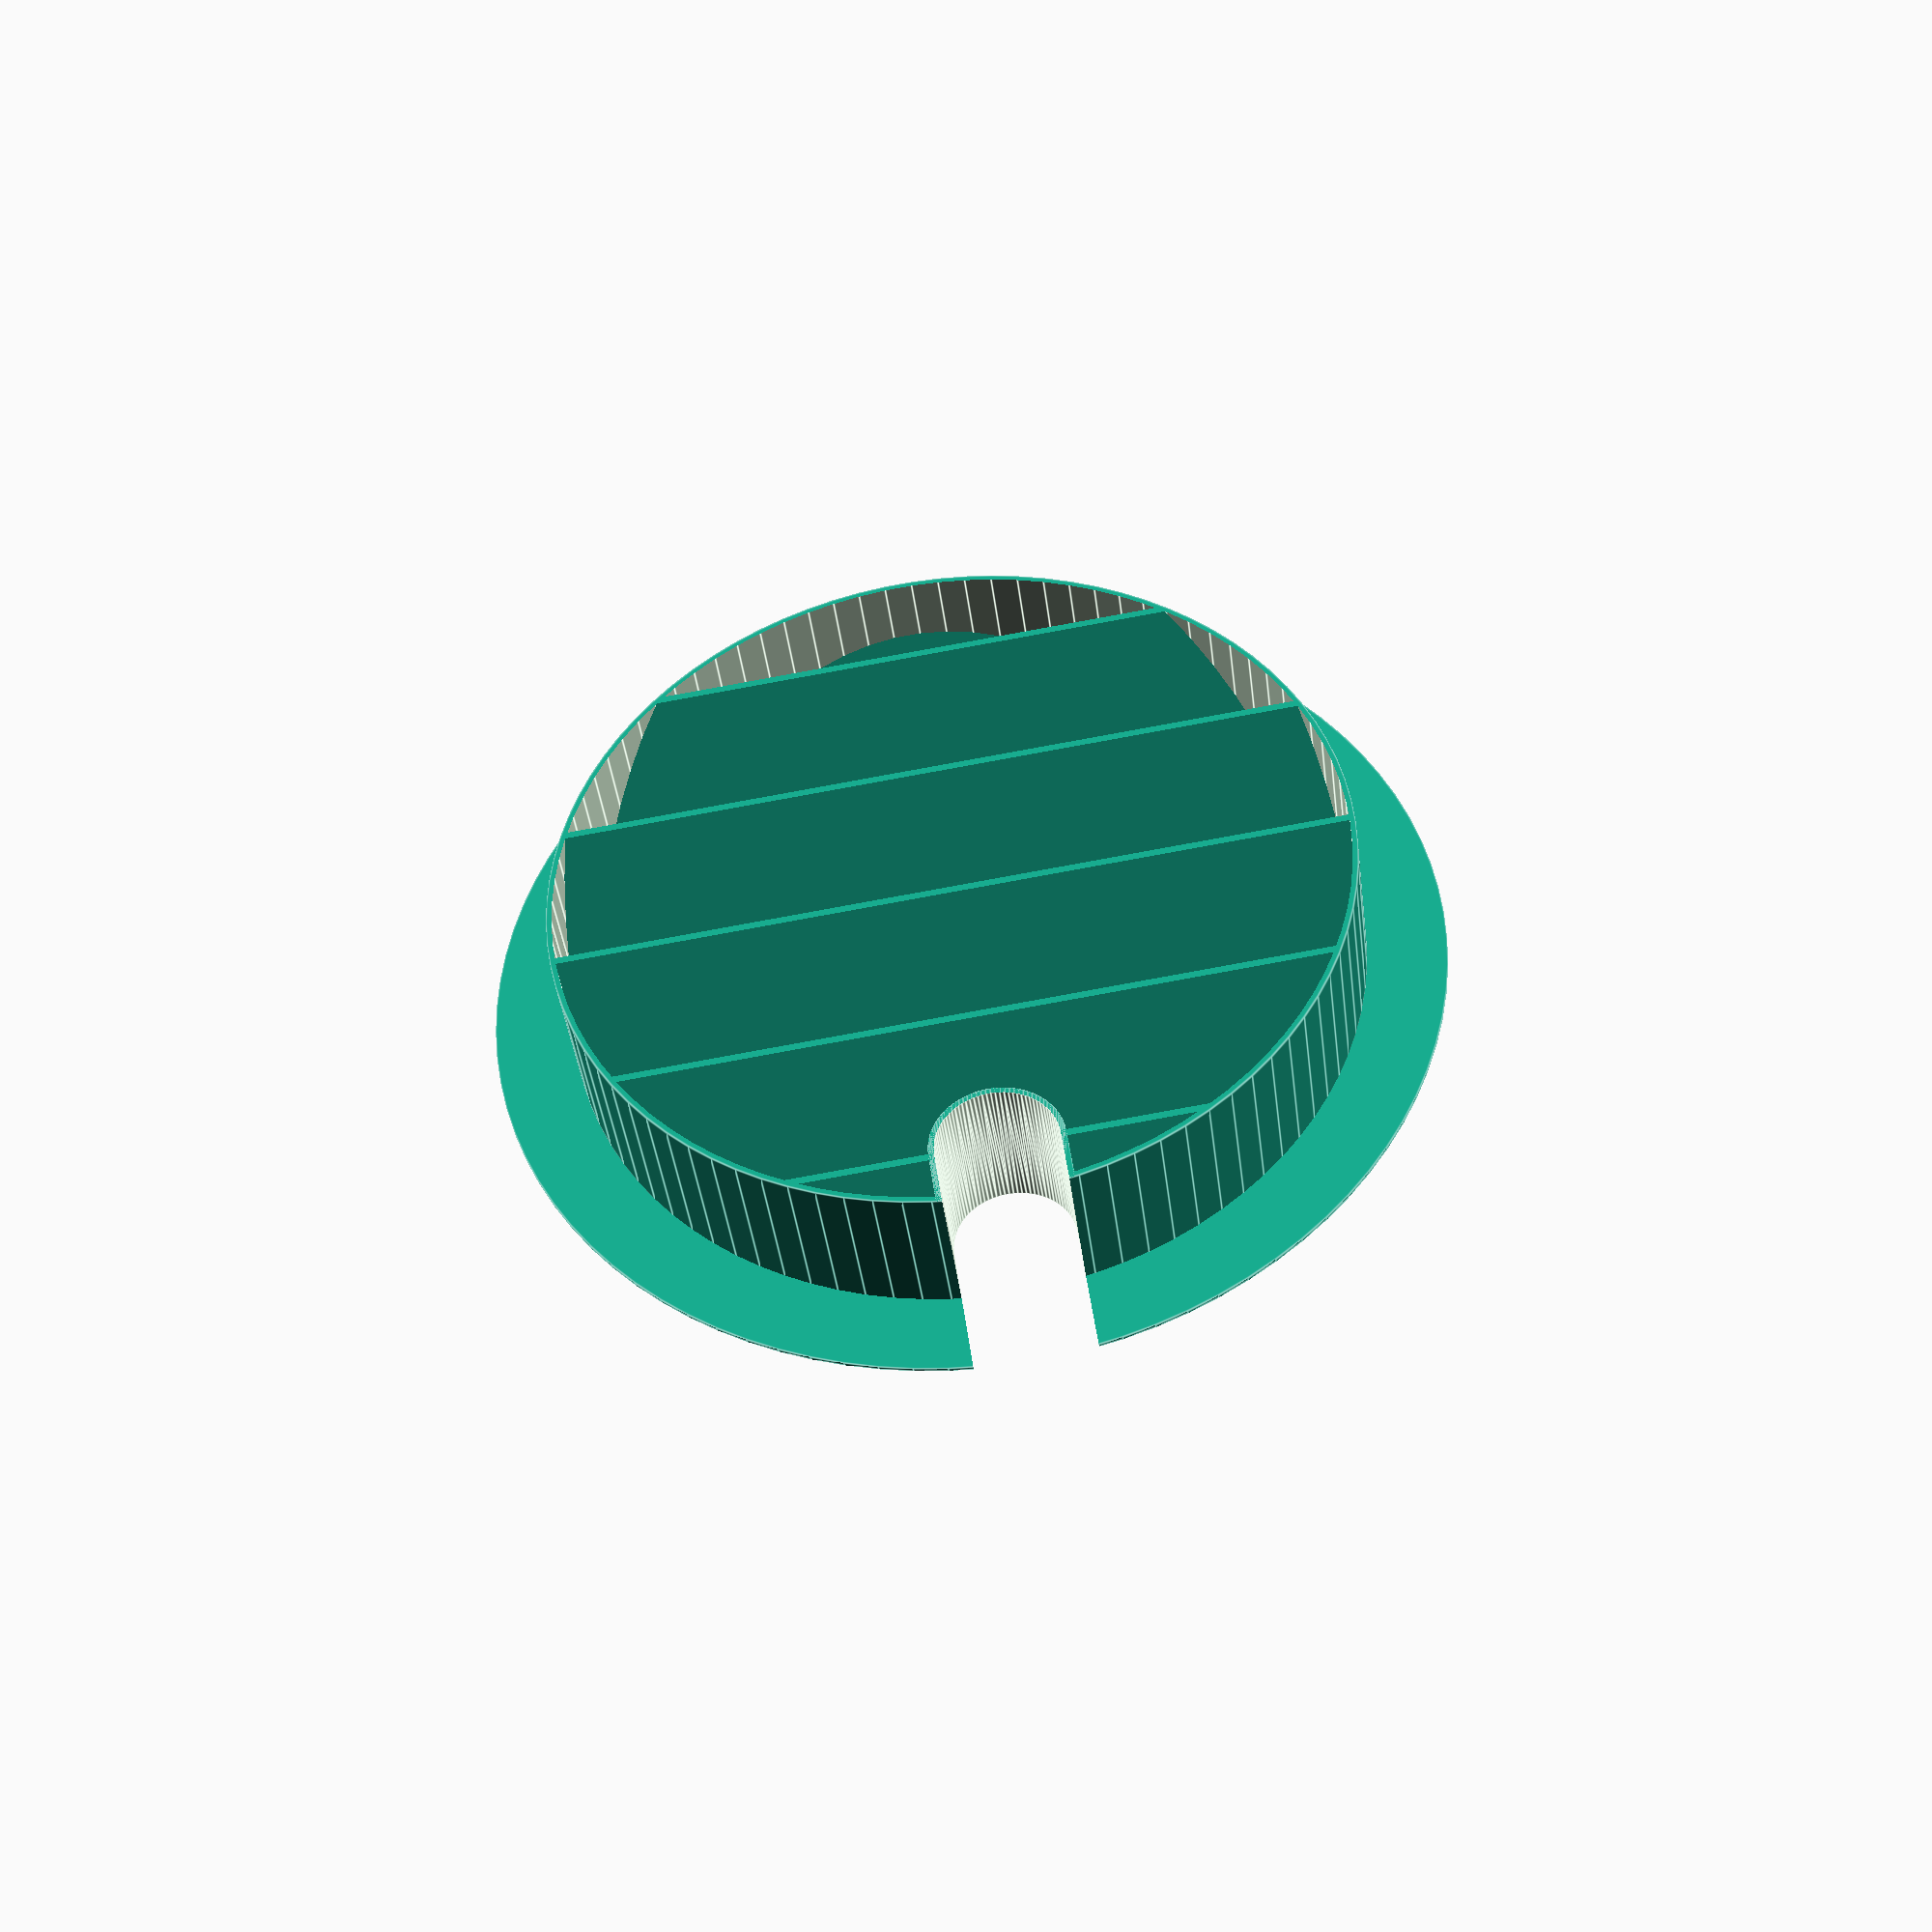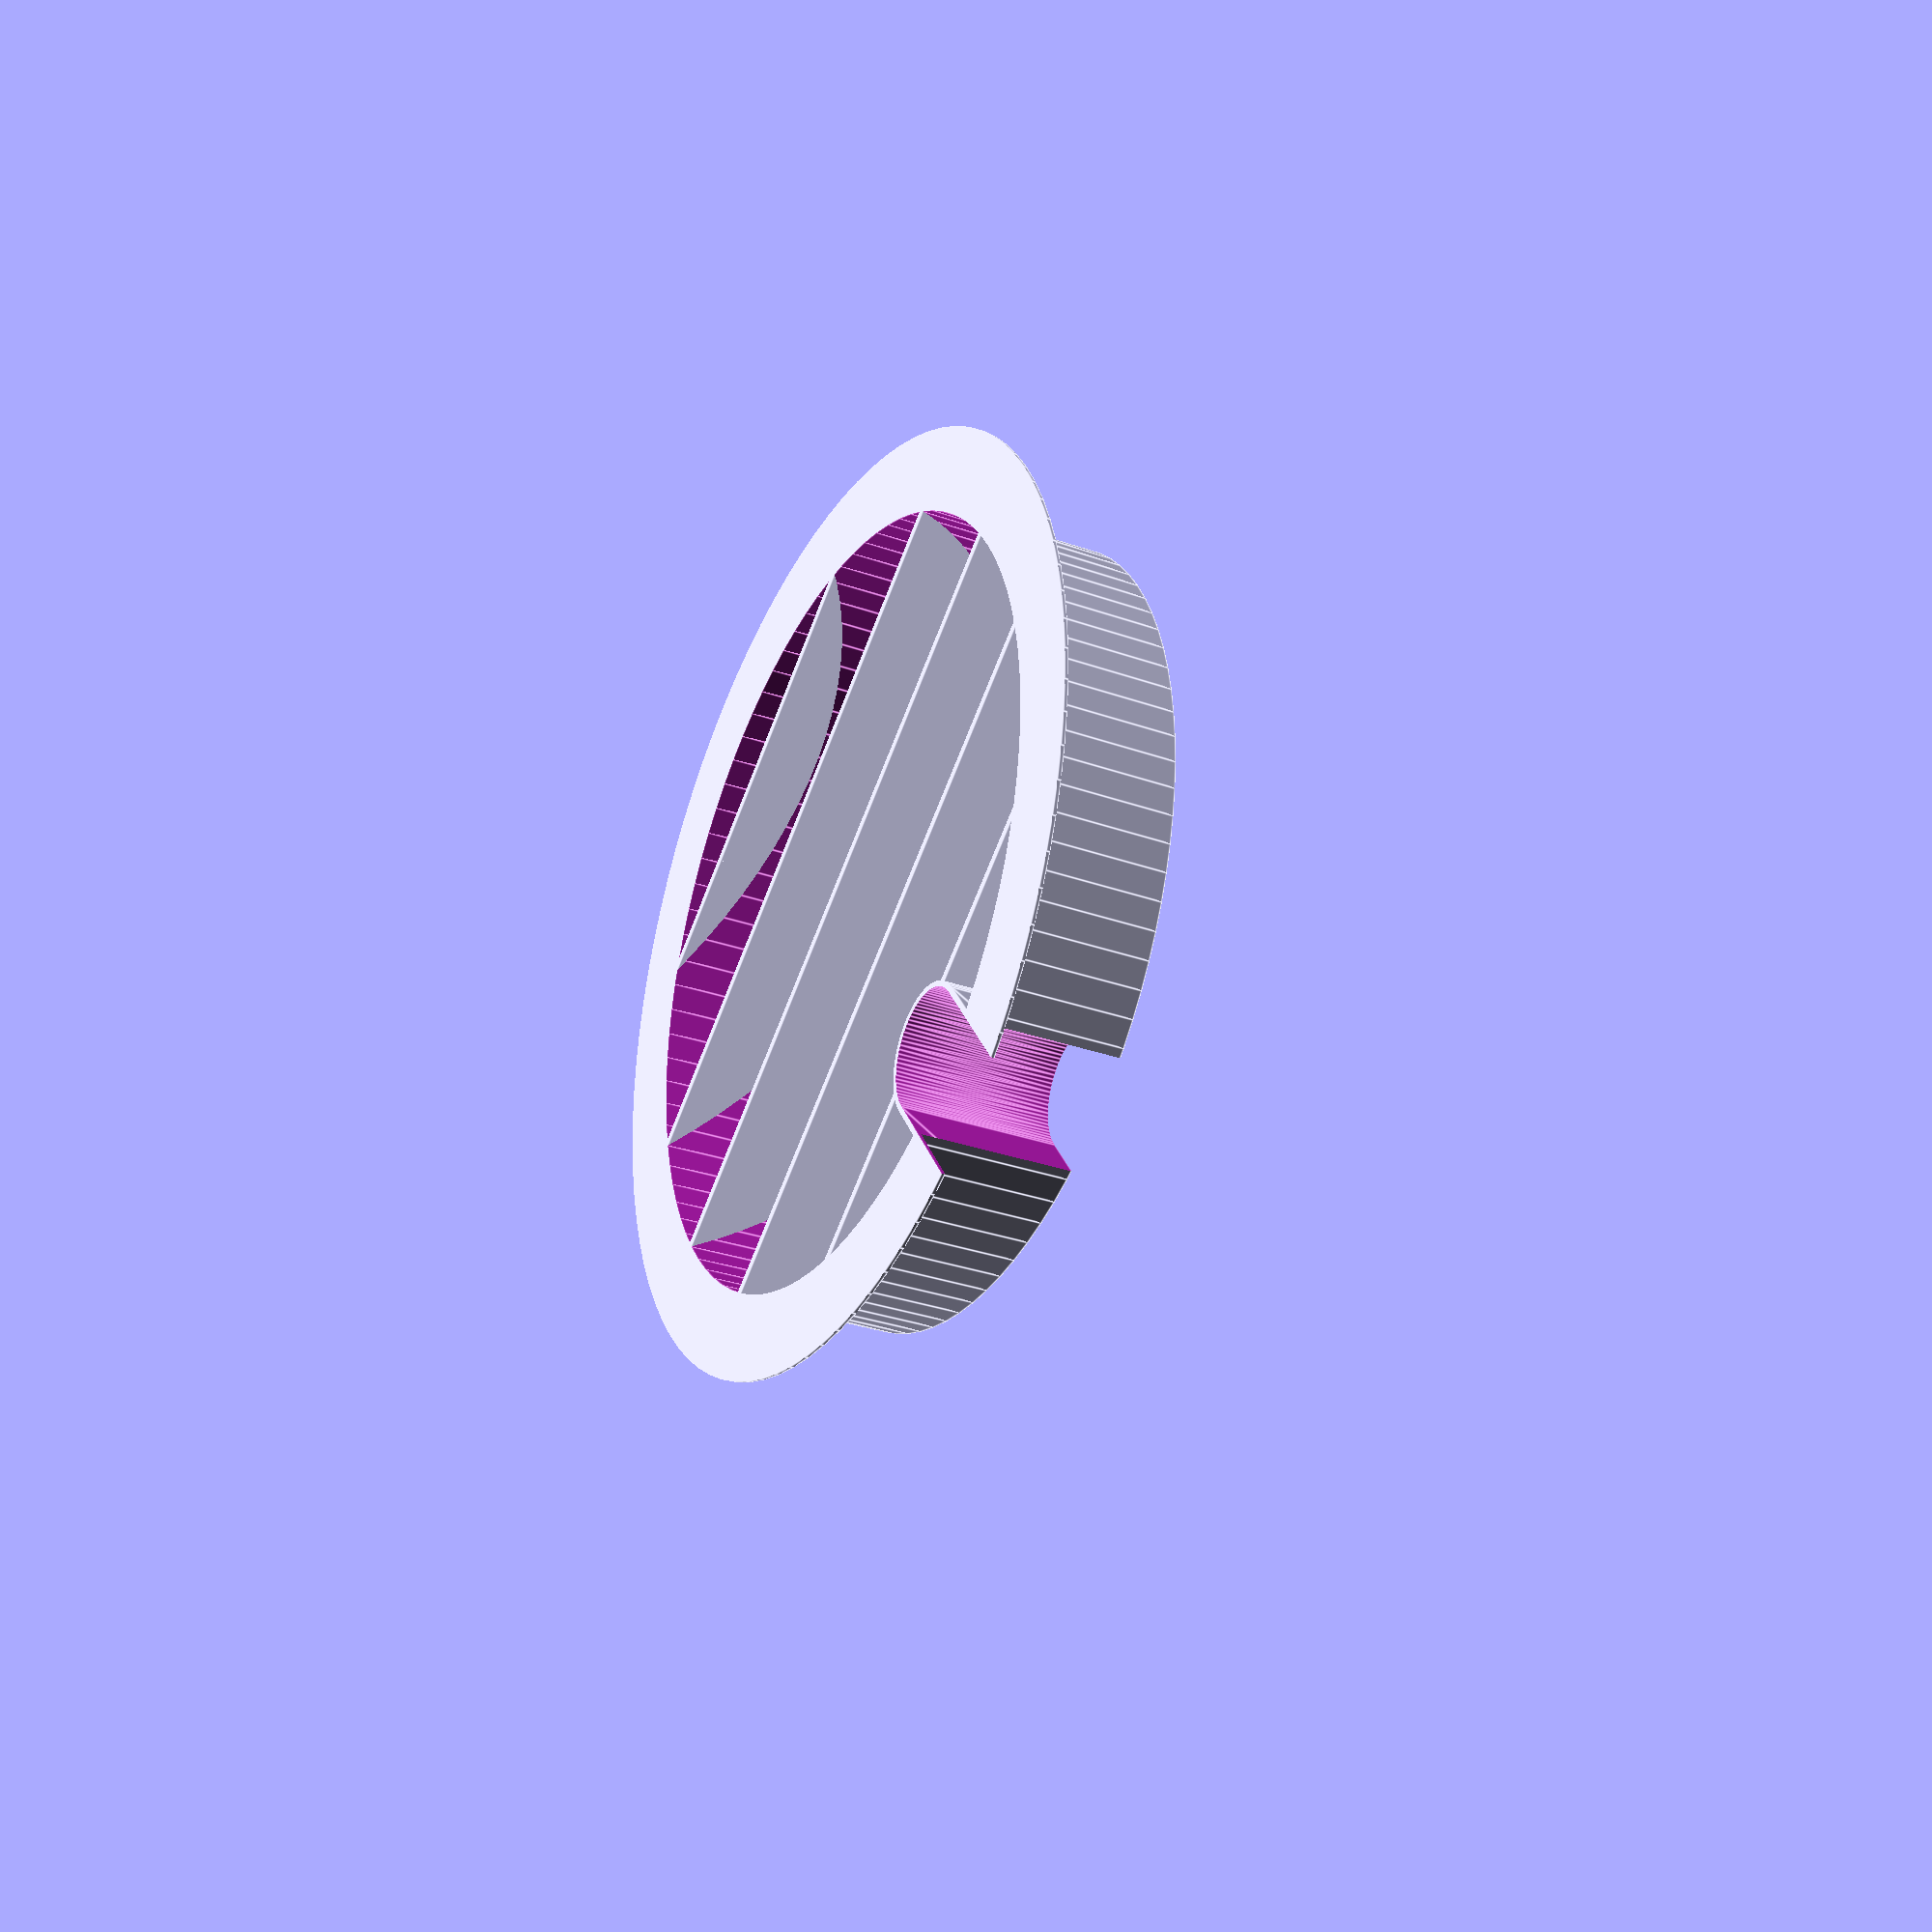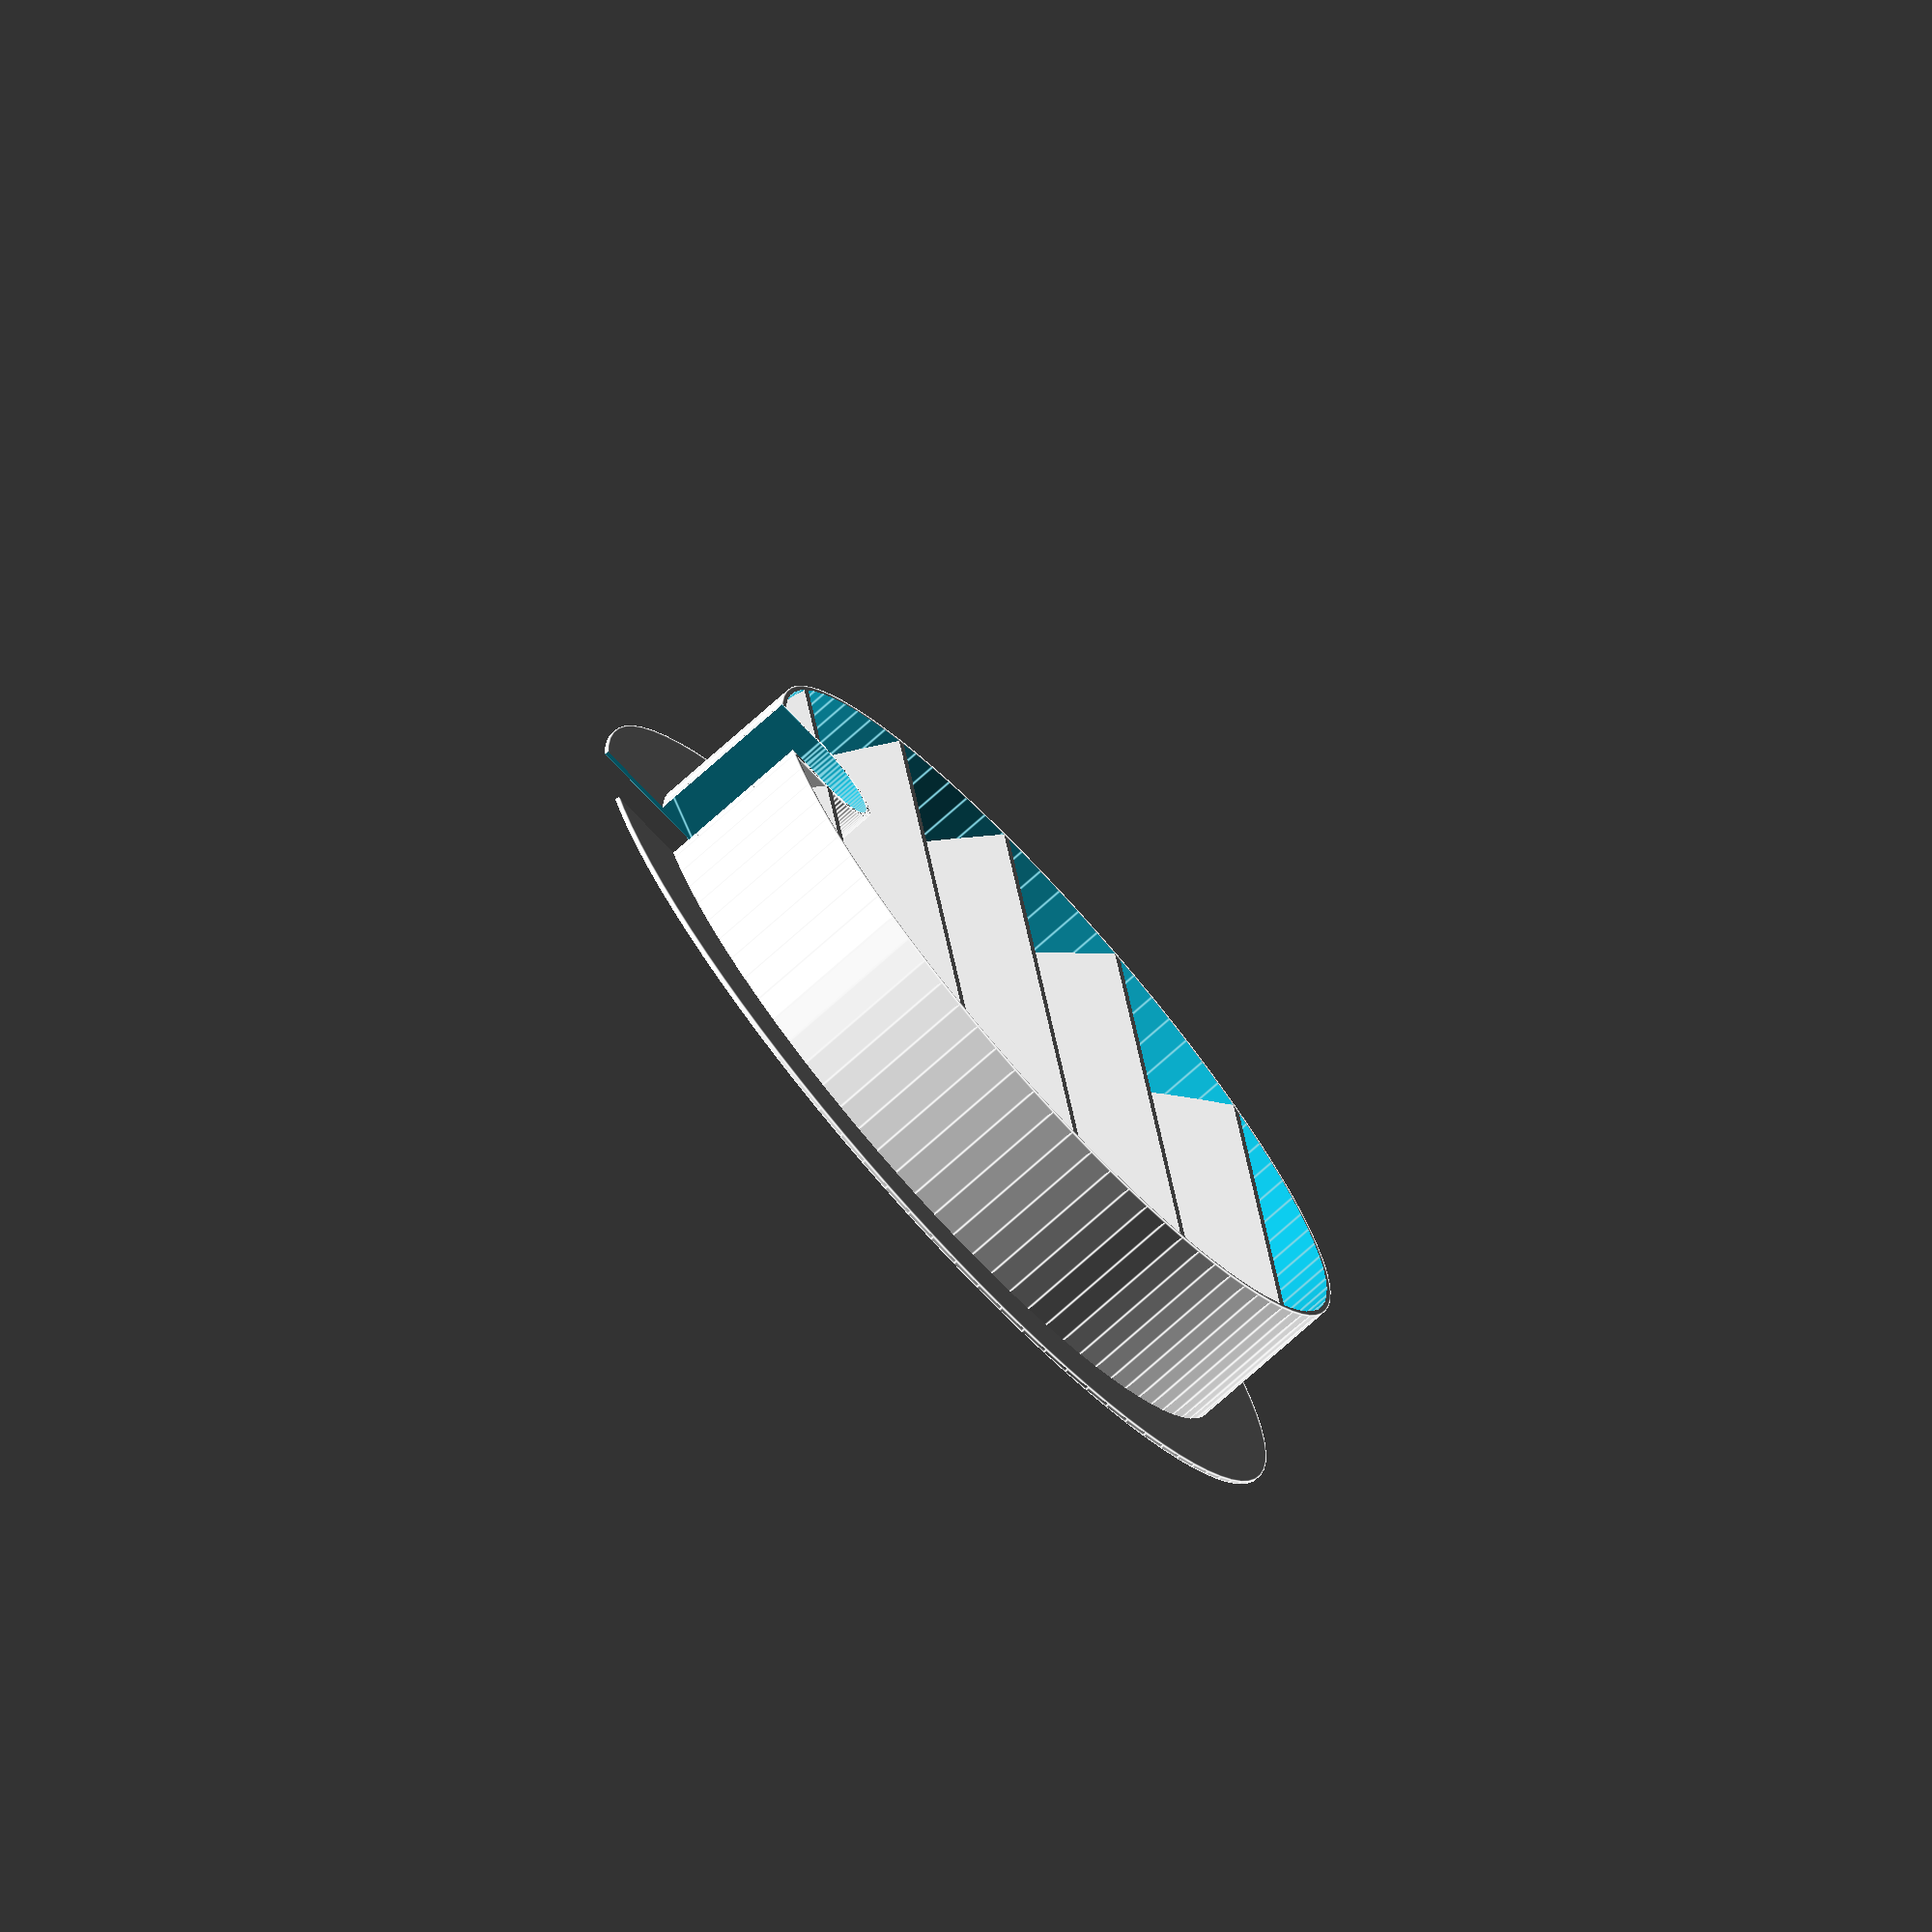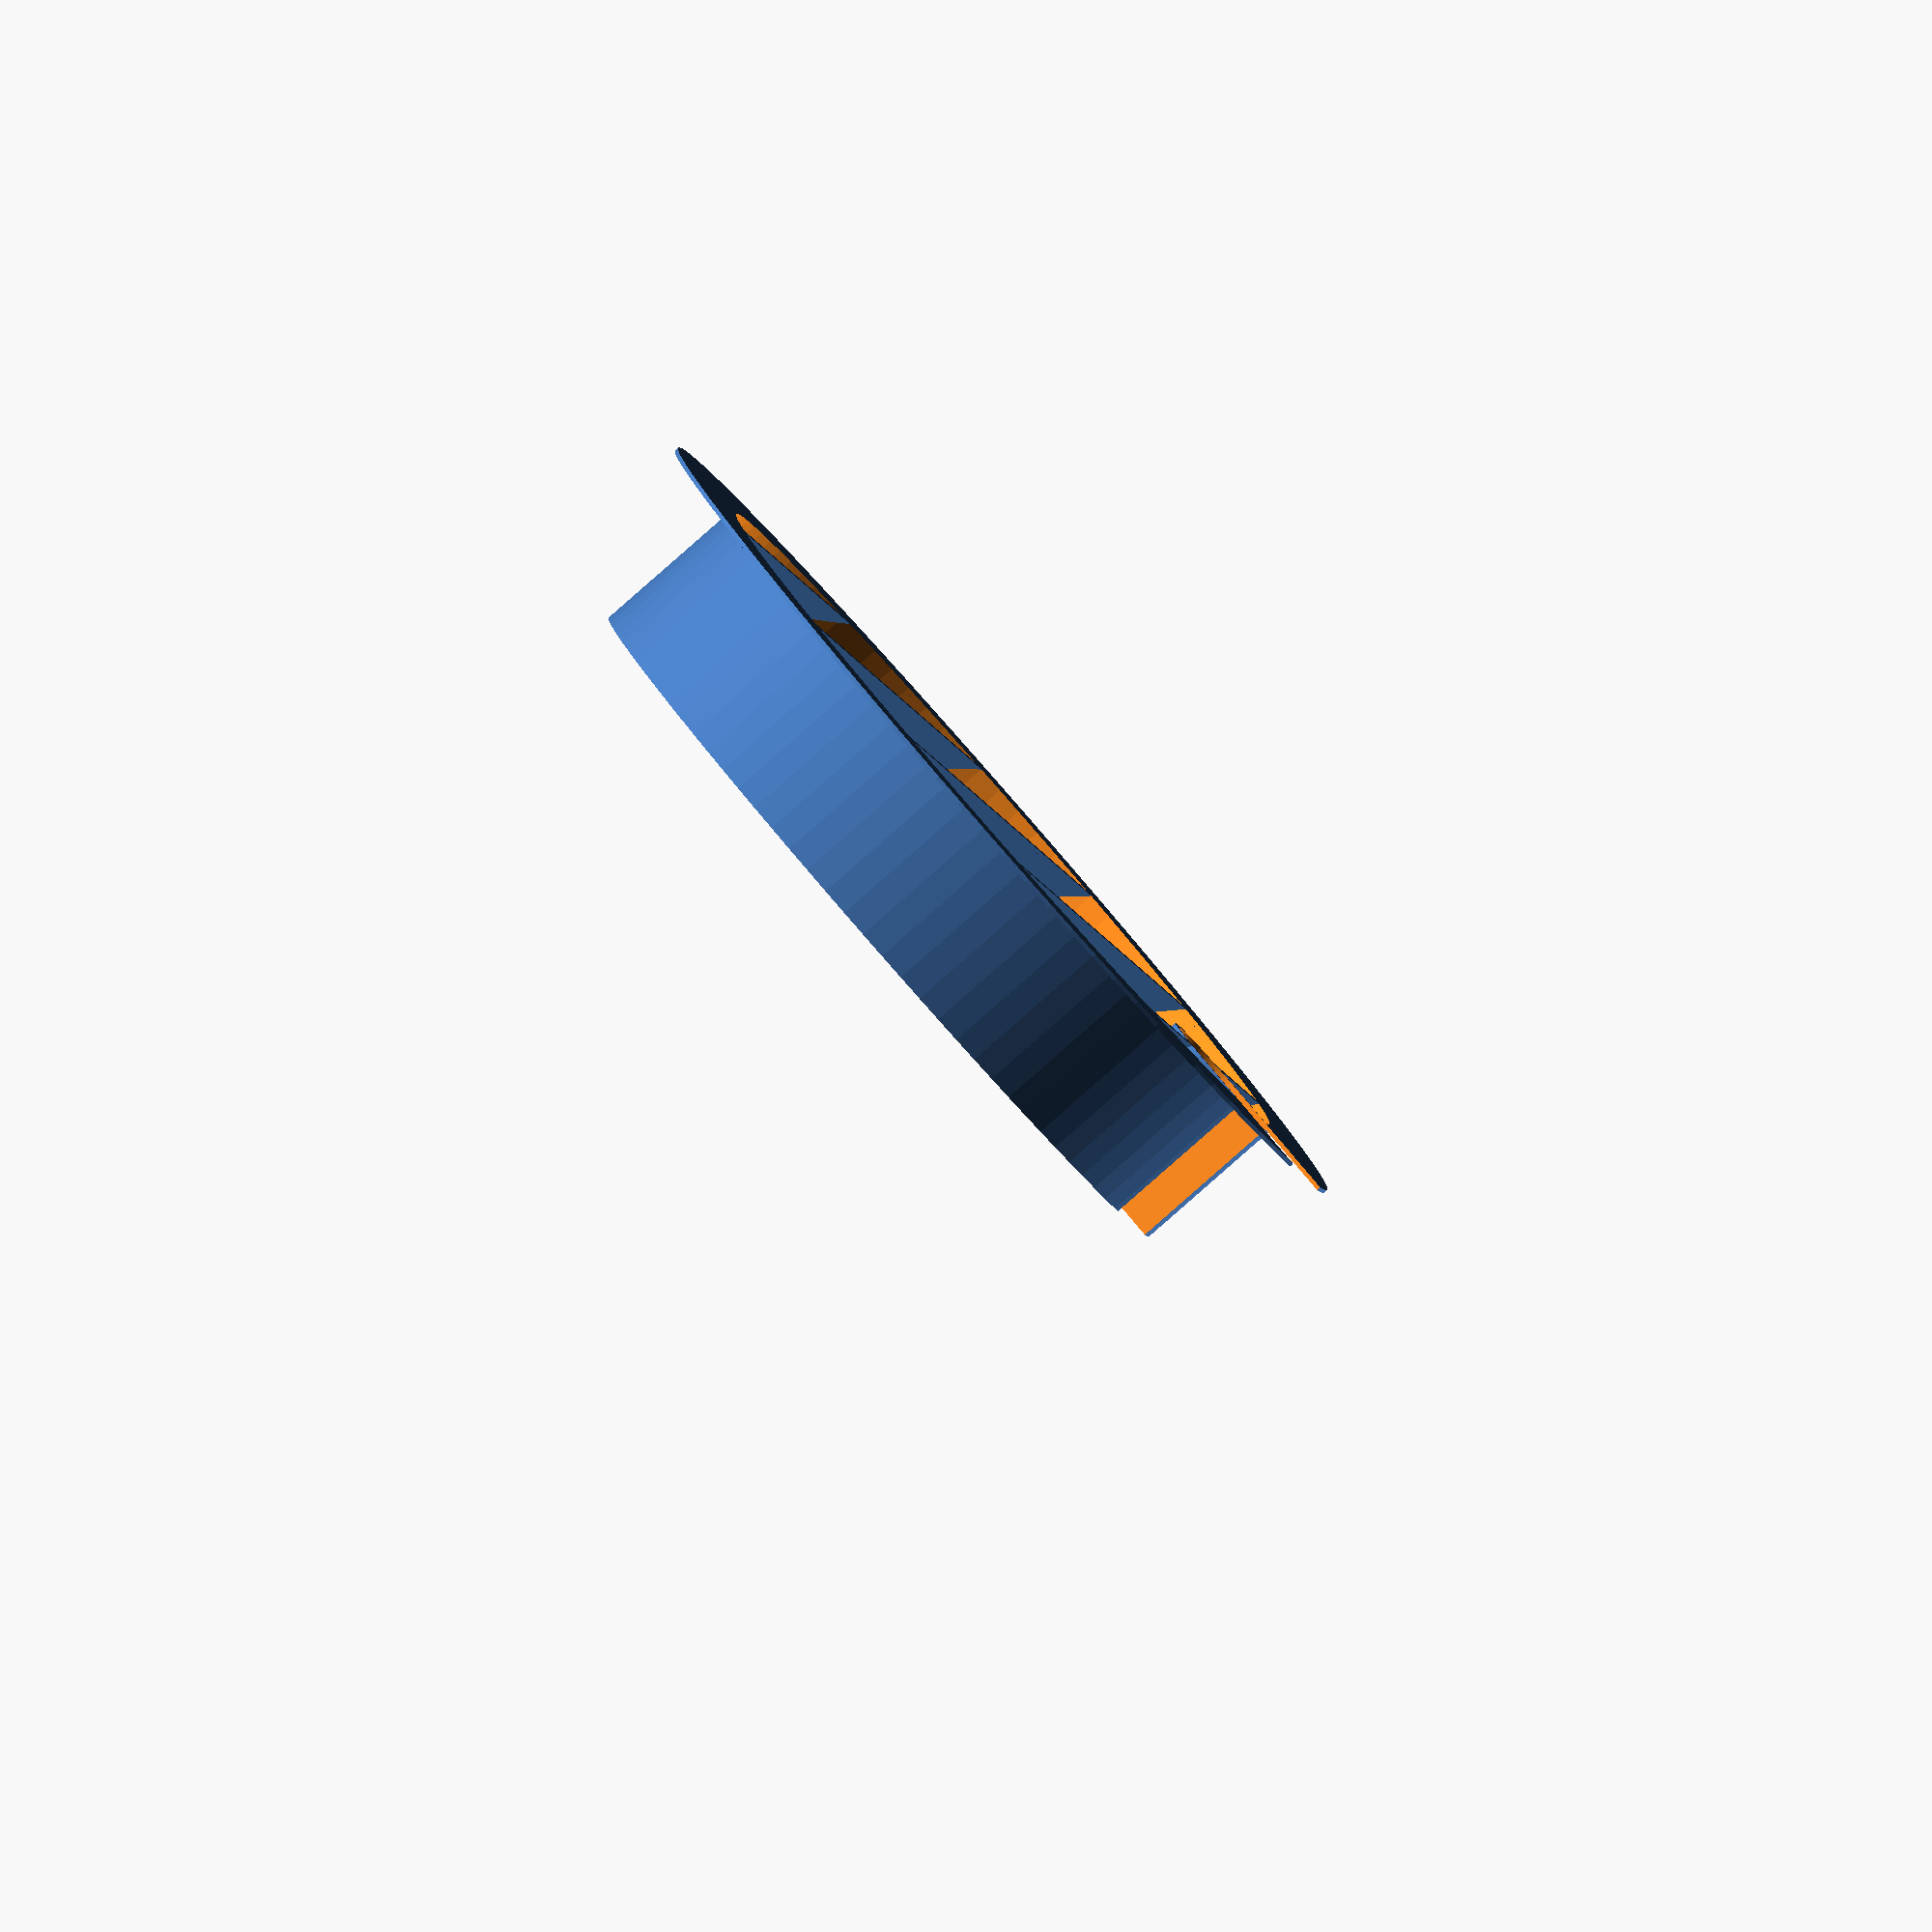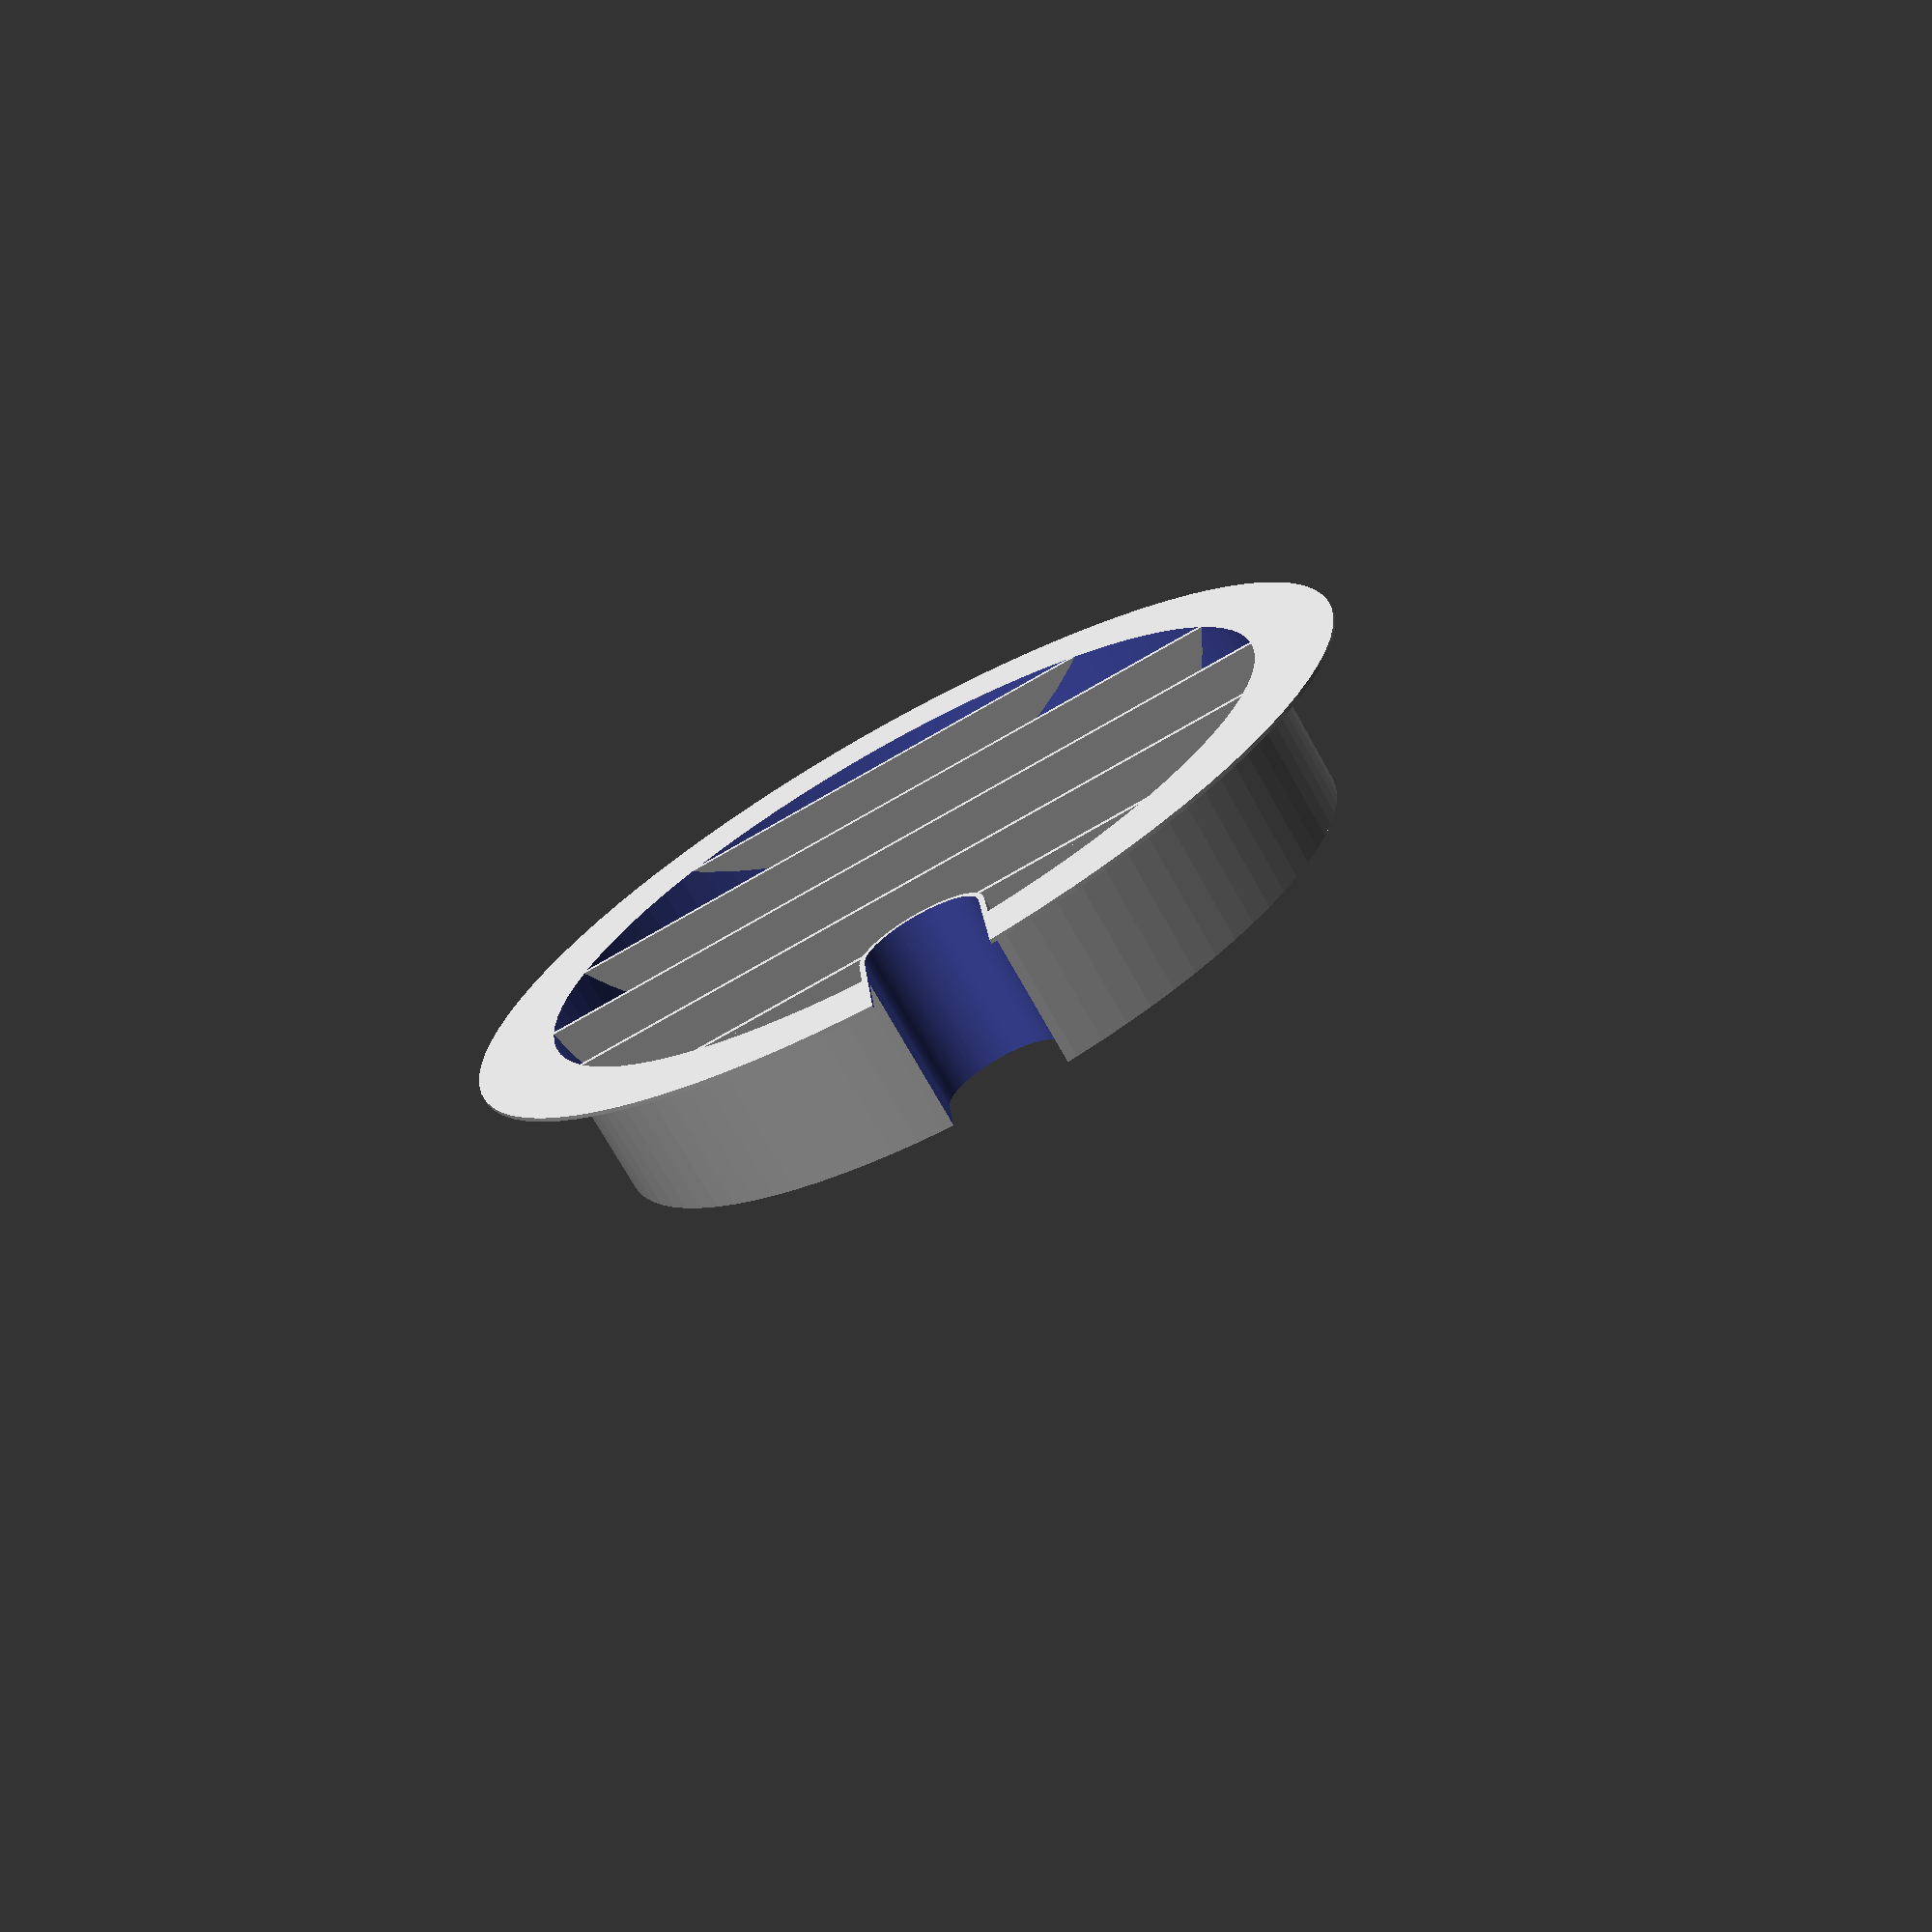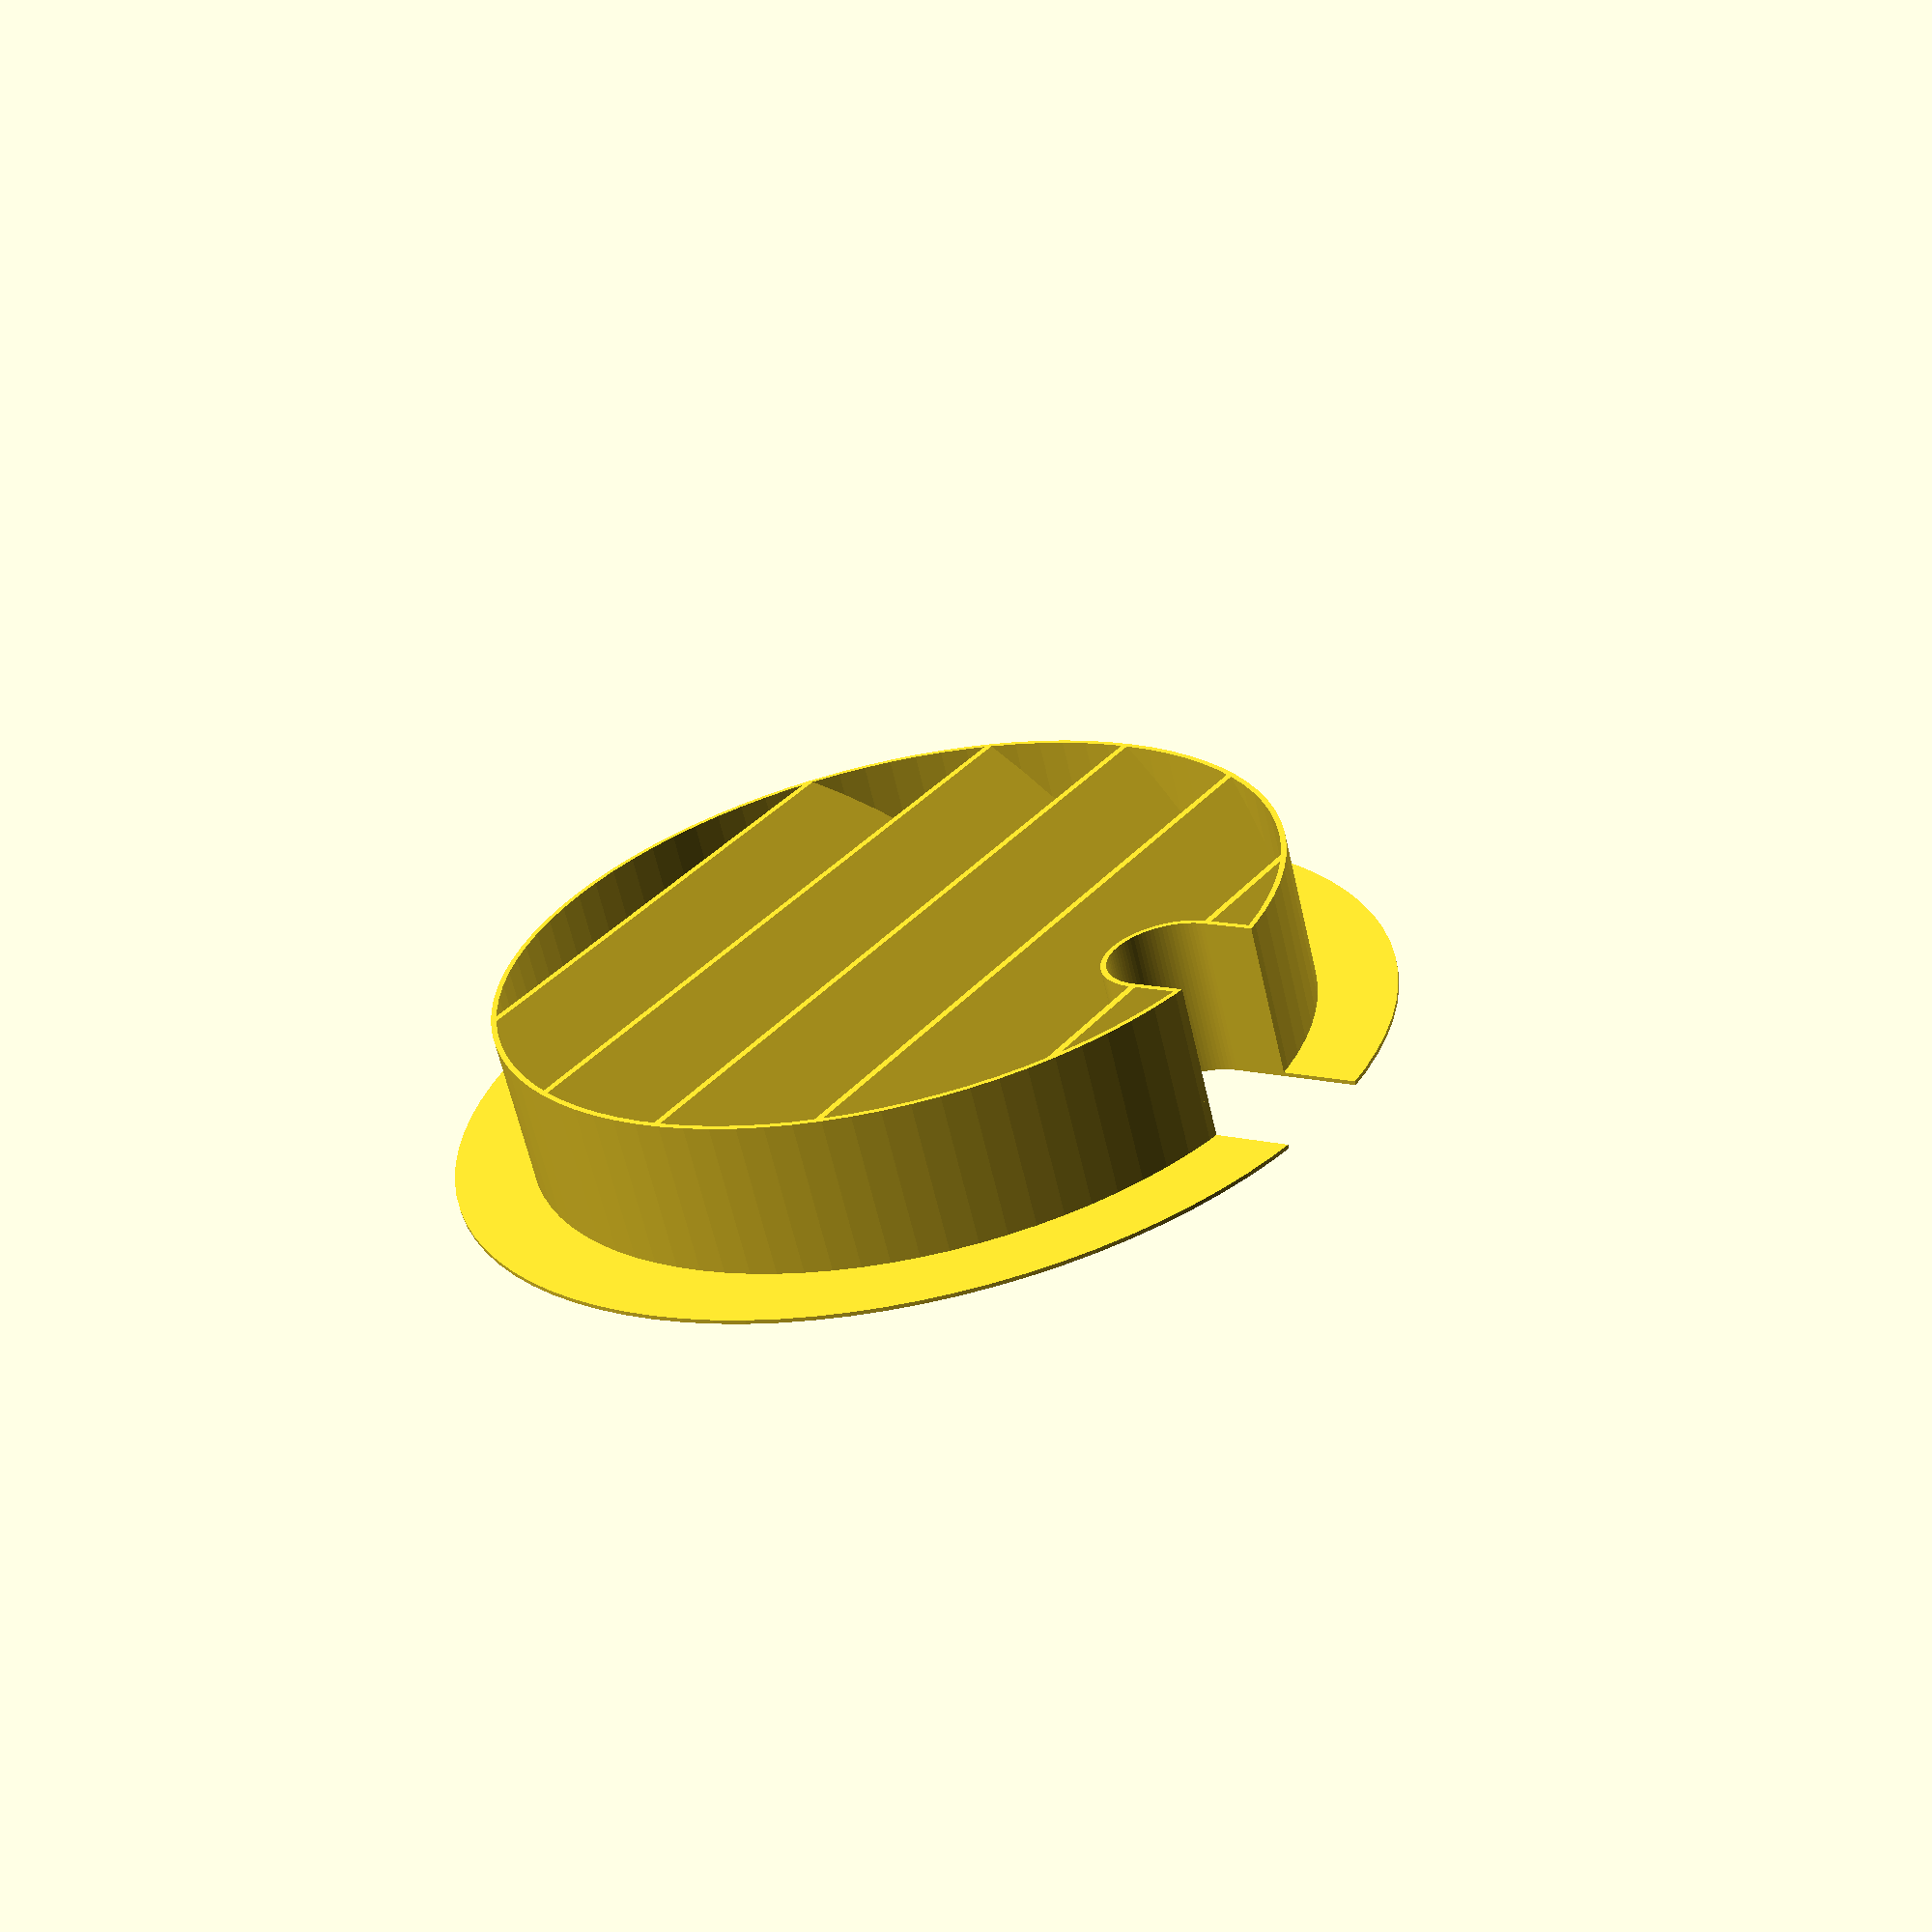
<openscad>
extrusion_width=0.35;
layer_height=0.25;
wall=1;
slat_h=extrusion_width*2;
slat_angle=40;
inner_h=20;
outer_h=layer_height*2;
inner_wall=extrusion_width*2;
inner=100;
outer_wall=10;
outer=inner+outer_wall*2;
slat_gap=inner_h;

wire=15;
wire_h=wire;
wire_wall=inner_wall;

pad=0.1;
padd=pad*2;

$fn=90;

module positive() {
    cylinder(d=inner,h=inner_h);
    cylinder(d=outer,h=outer_h);
}

module slat(y=0) {
    translate([0,y,0])
    rotate([-slat_angle,0,0])
    translate([-outer/2,0,-pad])
    cube([outer,slat_h,inner_h*2]);
}

module slats() {
    for(y=[-inner:slat_gap:inner]) {
        slat(y);
    }
}

module negative() {
    difference() {
        translate([0,0,-pad])
        cylinder(d=inner-inner_wall*2,h=inner+padd);
        slats();
    }
}

module wire_start() {
    translate([0,-inner/2+wire/2+wire_h-wire,0])
    children();
}

module wire_end() {
    translate([0,-inner,0])
    children();
}

module wire_slot() {
    hull() {
        wire_start()
        children();
        wire_end()
        children();
    }
}

module wire() {
    translate([0,0,-pad])
    cylinder(d=wire,h=inner_h+padd);
}

module wire_wall() {
    cylinder(d=wire+wire_wall*2,h=inner_h);
}

module vent() {
    difference() {
        positive();
        negative();
    }
}

module vent_with_wire() {
    difference() {
        union() {
            vent();
            intersection() {
                wire_slot() wire_wall();
                positive();
            }
        }
        wire_slot() wire();
    }
}

vent_with_wire();

</openscad>
<views>
elev=39.4 azim=352.2 roll=6.7 proj=p view=edges
elev=30.7 azim=36.8 roll=242.7 proj=p view=edges
elev=253.9 azim=262.6 roll=228.1 proj=o view=edges
elev=266.4 azim=250.6 roll=48.8 proj=o view=wireframe
elev=71.9 azim=4.6 roll=209.1 proj=p view=wireframe
elev=64.1 azim=305.8 roll=13.0 proj=p view=wireframe
</views>
